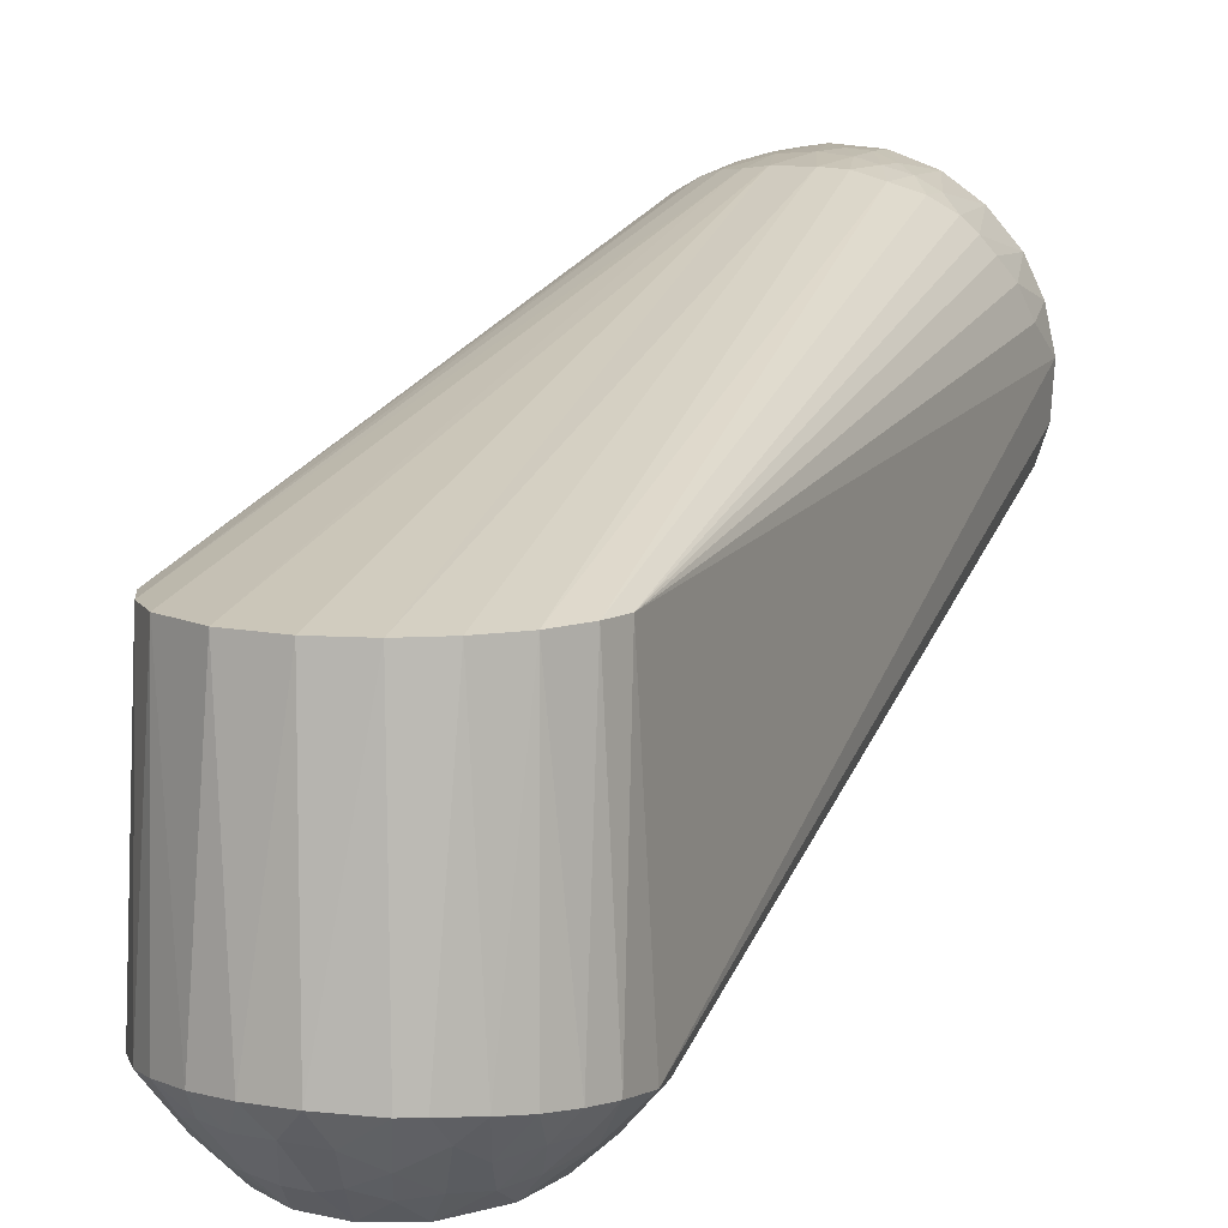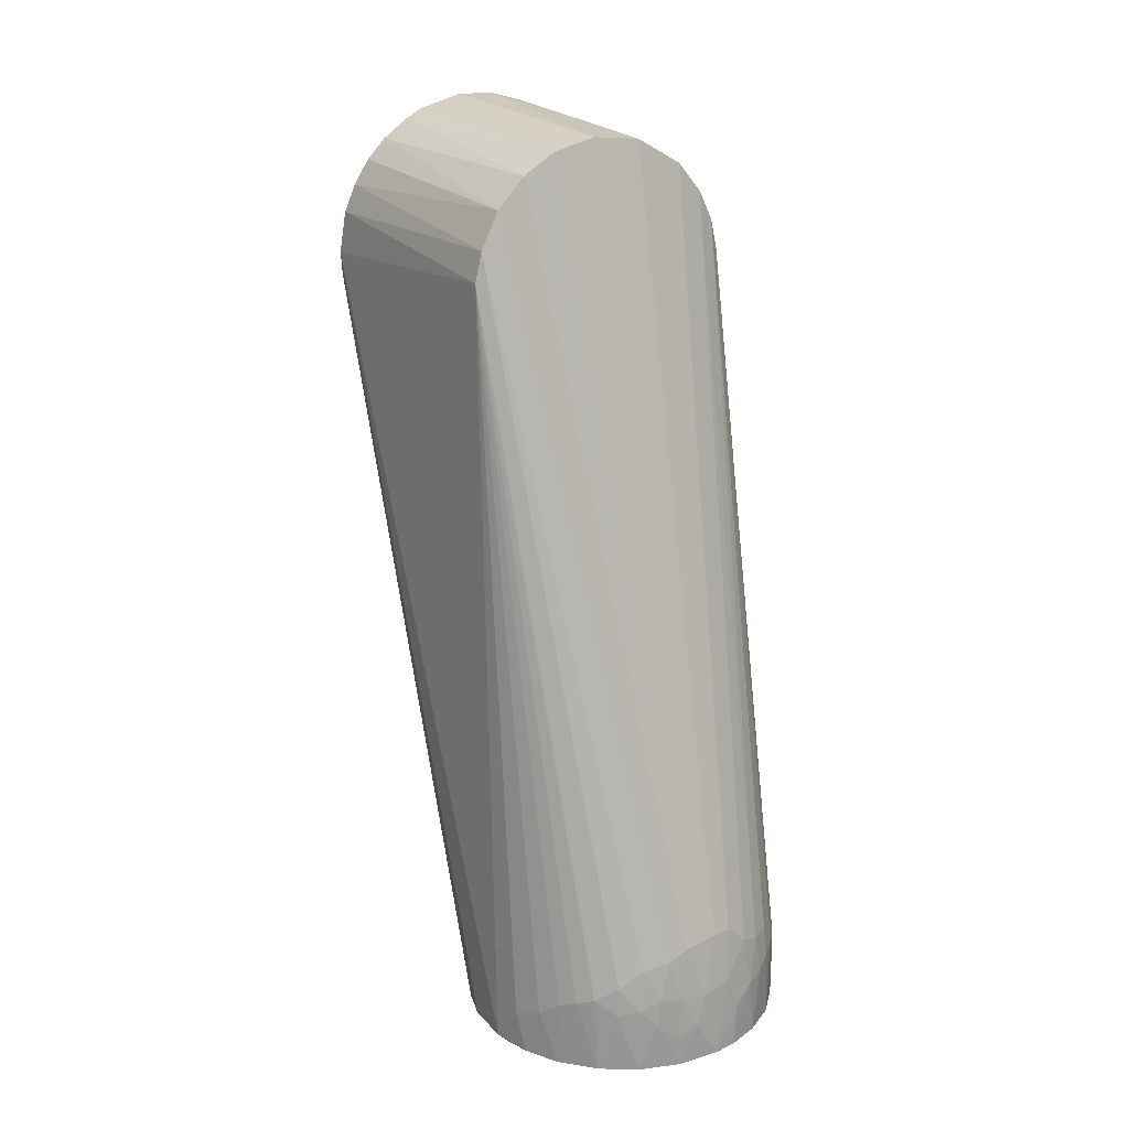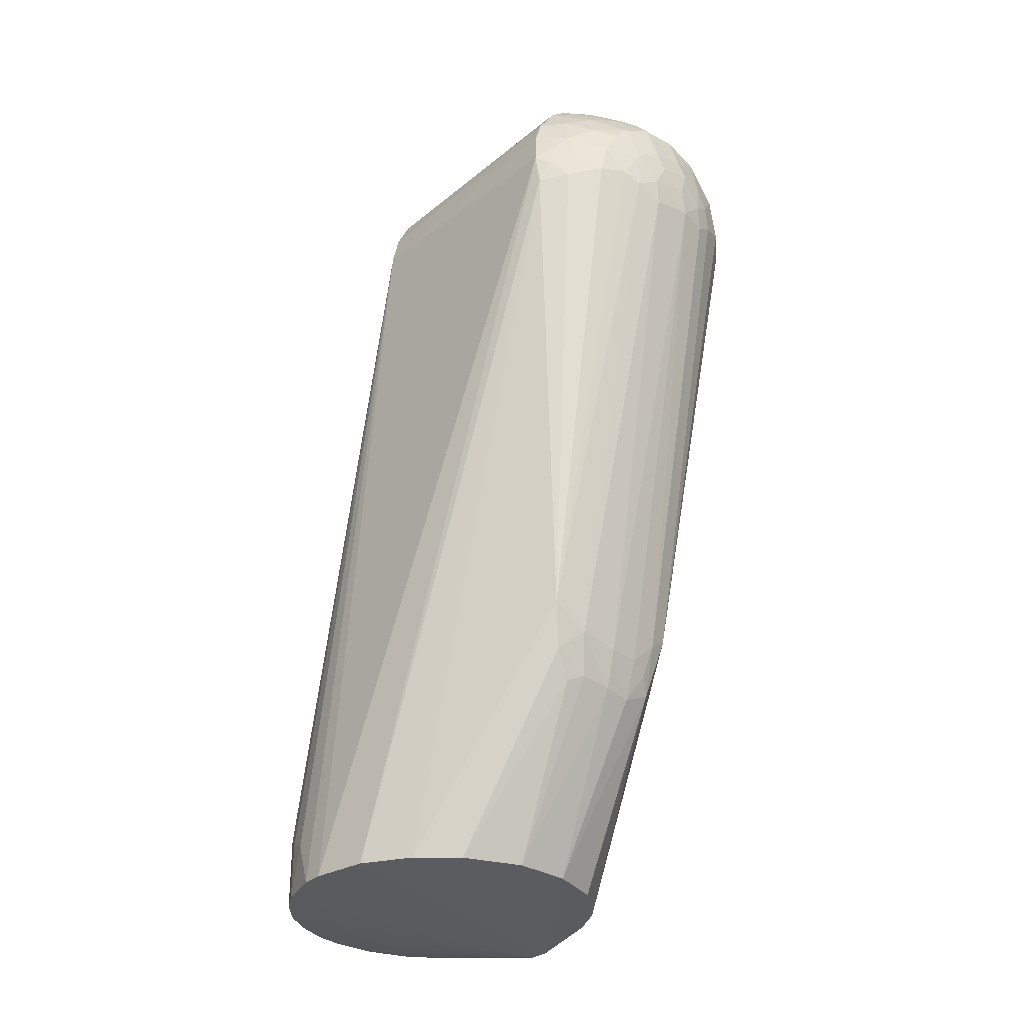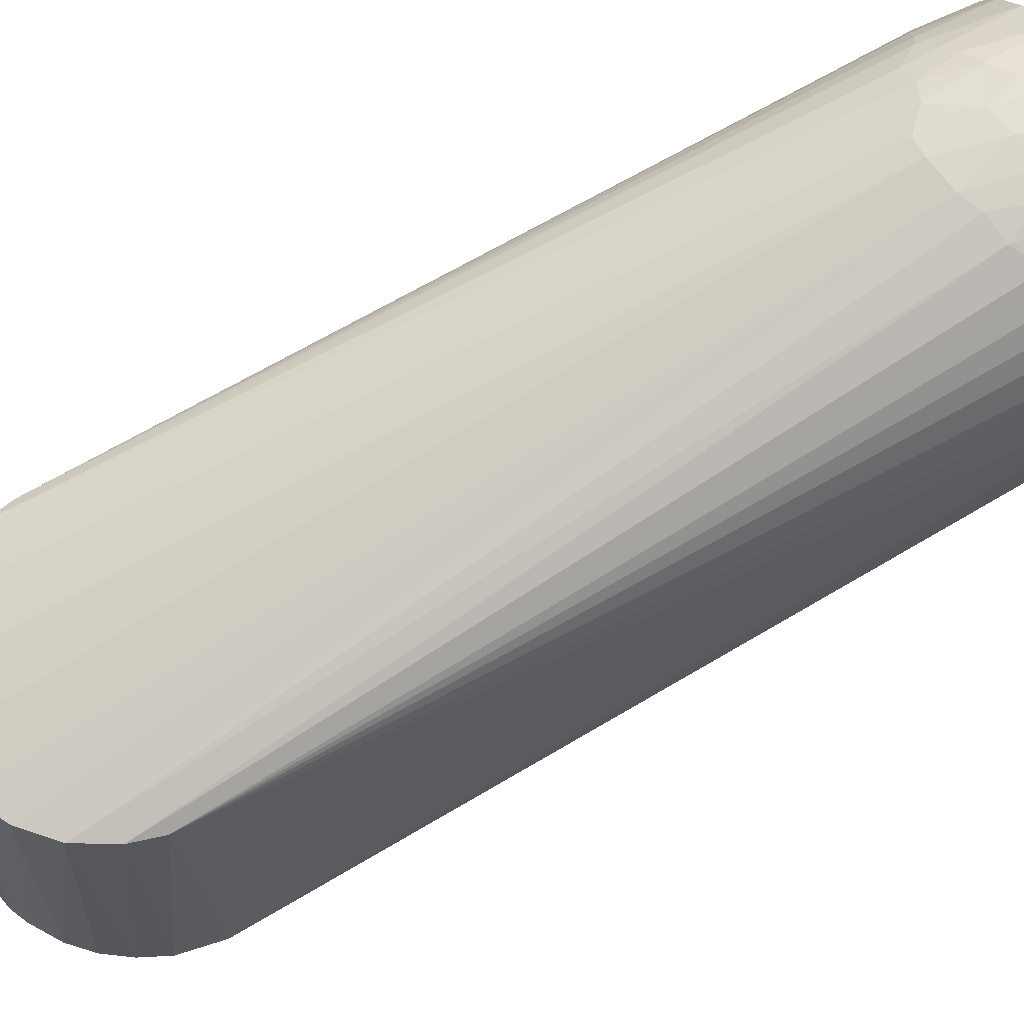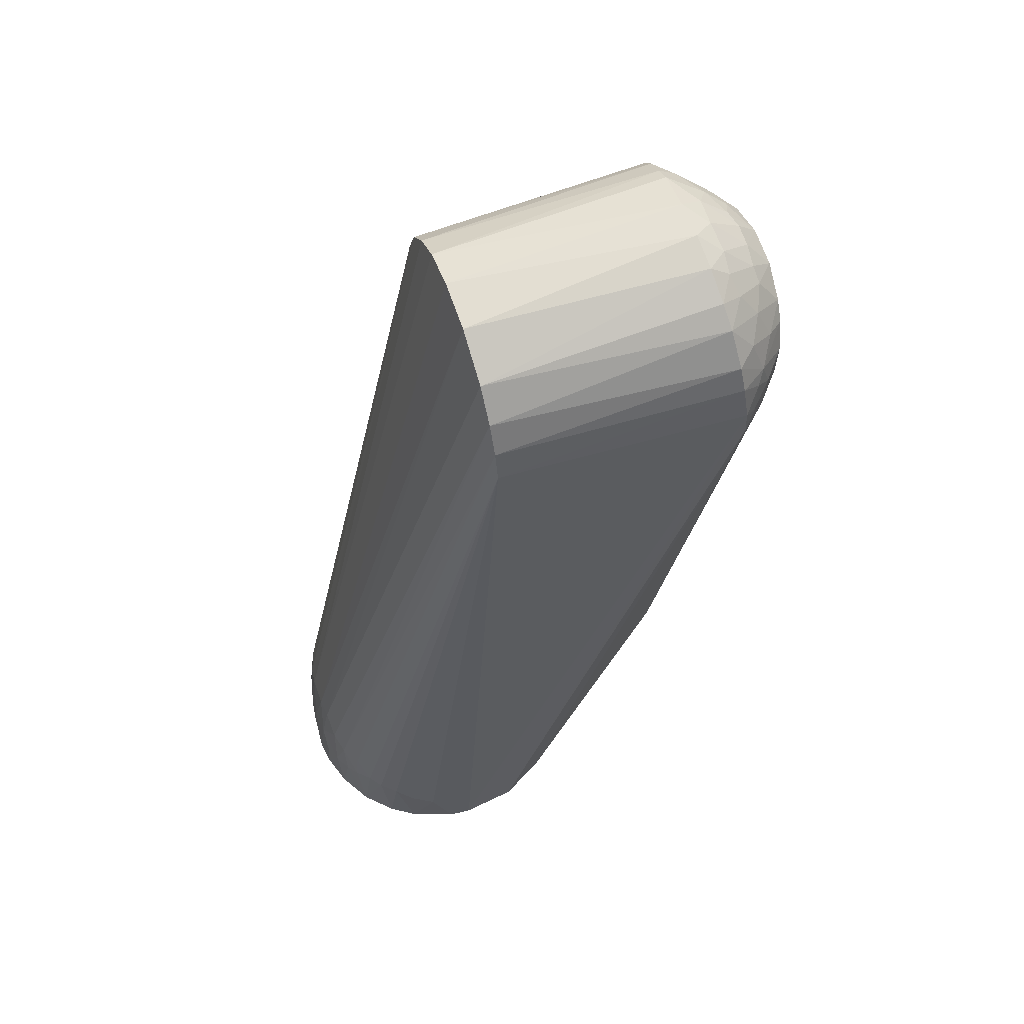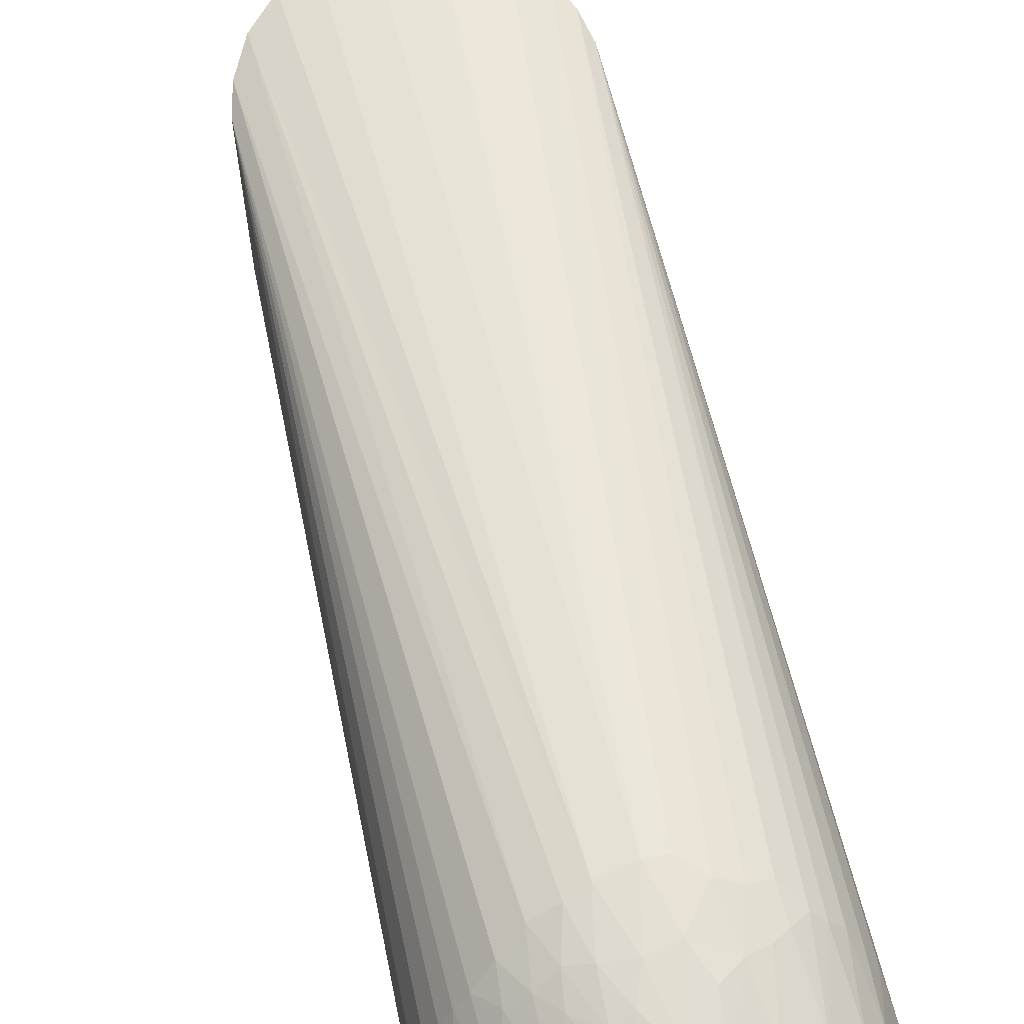
<metadata>
{"format":"obj","ext":"obj","renderer":"f3d","projection":"perspective","resolution":1024,"background":"white","views":[{"elev":9.9,"azim":-158.6,"up":"+Z"},{"elev":20.8,"azim":-33.0,"up":"+Y"},{"elev":-30.9,"azim":136.3,"up":"+Y"},{"elev":66.0,"azim":-115.9,"up":"+Z"},{"elev":59.9,"azim":70.7,"up":"+Y"},{"elev":72.9,"azim":-12.9,"up":"+Z"}]}
</metadata>
<code>
o Link5_Link5.001
v -0.04313 -0.259 -0.0346
v -0.04949 -0.007973 -0.1046
v -0.0276 -0.1731 -0.08841
v -0.02924 0.03807 -0.0158
v -0.039 0.02823 -0.01581
v -0.00786 -0.2162 0.05141
v 0.01149 -0.259 -0.05424
v -0.00797 -0.259 -0.05458
v -0.000707 -0.1988 -0.08538
v 0.04522 0.01618 -0.01581
v 0.04525 0.0244 -0.101
v 0.04015 0.02631 -0.0158
v 0.05258 -0.259 -0.01742
v 0.05053 0.003046 -0.1033
v 0.05508 -0.259 0.002321
v 0.04767 0.005726 -0.01586
v 0.03129 0.03658 -0.01581
v 0.03052 0.04205 -0.09895
v 0.02016 0.04819 -0.09825
v -0.04901 0.0147 -0.1019
v -0.05041 0.000262 -0.1039
v -0.04766 0.005784 -0.01586
v -0.04541 0.02388 -0.101
v -0.04035 0.03225 -0.1002
v -0.03866 0.0247 -0.1083
v -0.0503 -0.259 -0.02238
v -0.02345 -0.2214 0.04798
v -0.04525 0.016 -0.0158
v 0.03741 0.03584 -0.09982
v -0.01763 0.04479 -0.01581
v -0.004649 0.05217 -0.0978
v -0.01982 0.04827 -0.09853
v -0.002655 0.04798 -0.0158
v 0.01518 0.03552 -0.1167
v 0.01032 0.02724 -0.1256
v 0.007445 0.03726 -0.1175
v 0.04951 -0.008035 -0.1044
v 0.04347 -0.259 -0.03402
v -0.01139 -0.1997 -0.0843
v -0.02223 -0.1947 -0.08404
v -0.02602 -0.259 -0.04898
v -0.01577 0.01071 -0.1282
v -0.01644 0.02505 -0.1253
v -0.004211 0.01653 -0.129
v -0.002979 0.02893 -0.1257
v -0.03414 0.0391 -0.09932
v -0.0254 0.04545 -0.09856
v -0.02713 0.03938 -0.1053
v 0.0446 0.009724 -0.1093
v 0.04858 0.01588 -0.1018
v 0.005702 0.007863 -0.1298
v -0.006807 0.01132 -0.1295
v 0.008238 0.01471 -0.1289
v 0.02027 0.03225 -0.1171
v 0.02161 0.02149 -0.1246
v 0.02715 -0.1754 -0.08822
v 0.01697 -0.2008 -0.08286
v 0.03097 -0.259 -0.04575
v 0.01085 -0.1979 -0.08517
v 0.01018 -0.000721 -0.1294
v 0.01829 -0.005254 -0.1274
v 0.008646 -0.009444 -0.1284
v 0.05215 -0.243 0.01748
v 0.05432 -0.259 0.01011
v 0.002603 0.04795 -0.1053
v 0.01317 0.04549 -0.106
v -0.0282 0.01365 -0.1238
v -0.0329 0.000226 -0.1222
v -0.04142 0.007594 -0.1135
v -0.01458 0.000608 -0.1287
v -0.004047 0.002559 -0.1299
v -0.01654 -0.007896 -0.1273
v -0.00634 -0.006773 -0.1291
v -0.03476 0.01719 -0.1165
v -0.04347 0.01585 -0.1082
v -0.02843 0.02355 -0.1184
v -0.05397 -0.259 -0.01155
v 0.008457 0.05158 -0.09785
v 0.01479 0.04594 -0.01577
v -0.01481 -0.2196 0.05069
v -0.005146 -0.2455 0.0546
v -0.01115 -0.2339 0.05309
v -0.01159 -0.2485 0.05381
v 0.03307 -0.002943 -0.1216
v 0.02451 -0.002052 -0.1257
v 0.03143 0.006909 -0.1229
v 0.04019 0.003949 -0.1153
v 0.04252 -0.006256 -0.113
v -0.008002 0.0465 -0.1063
v -0.000101 0.03815 -0.1176
v 0.01822 0.008189 -0.1279
v 0.02317 -0.1911 -0.08496
v 0.04734 -1.5e-05 -0.1078
v 0.01467 -0.1833 -0.0894
v -0.0203 -0.1772 -0.08992
v 0.003135 -0.2589 0.05513
v -0.001501 -0.2349 0.05409
v 0.03699 -0.2317 0.04084
v 0.02698 0.03806 -0.1069
v 0.0208 0.04321 -0.105
v -0.02094 0.004685 -0.1272
v -0.01088 -0.186 -0.08908
v 0.000367 -0.1855 -0.08982
v -0.02346 -0.003386 -0.126
v -0.02187 0.03088 -0.1174
v -0.0309 0.03111 -0.1106
v -0.05502 -0.259 0.004388
v -0.05321 -0.2455 0.01391
v 0.04112 0.01354 -0.1121
v 0.03251 0.01946 -0.1174
v 0.03867 0.02526 -0.108
v 0.02652 0.0158 -0.1241
v -0.005993 0.03904 -0.1159
v -0.01588 0.0402 -0.1115
v -0.01321 0.0339 -0.119
v 0.00996 -0.2144 0.05074
v 0.0174 -0.221 0.05018
v -0.04106 -0.004035 -0.1147
v -0.01176 -0.259 0.0539
v 0.003435 -0.2143 0.05153
v 0.02963 0.02962 -0.1129
v 0.04887 -0.2399 0.02543
v 0.04082 -0.2341 0.03713
v 0.04293 -0.259 0.03447
v 0.04514 -0.2356 0.03161
v 0.03401 -0.259 0.04346
v 0.01121 -0.259 0.05398
v 0.0128 -0.244 0.05344
v 0.02676 -0.2375 0.04816
v 0.02001 -0.2392 0.05122
v 0.02253 -0.259 0.05028
v 0.03157 -0.2346 0.04521
v -0.04607 -0.2364 0.03023
v -0.04649 -0.259 0.02971
v -0.04235 -0.2341 0.03532
v -0.04987 -0.2415 0.02352
v -0.05204 -0.259 0.01809
v -0.03216 -0.2376 0.04484
v -0.03689 -0.259 0.04085
v -0.02551 -0.259 0.04891
v -0.02547 -0.2364 0.04879
v -0.03134 -0.2273 0.04468
v 0.04875 -0.259 0.02571
v 0.00818 -0.2326 0.05346
v 0.0241 -0.224 0.04818
v 0.03109 -0.2235 0.04413
v -0.01782 -0.189 -0.08708
v -0.04972 -0.2646 0.003351
v -0.0497 -0.2645 -0.003472
v -0.03804 -0.2322 0.03988
v -0.0197 -0.2424 0.05136
v -0.01843 -0.2325 0.05127
f 1 2 3
f 4 5 6
f 7 8 9
f 10 11 12
f 13 14 15
f 15 14 16
f 17 18 19
f 20 21 22
f 23 24 25
f 5 24 23
f 1 26 2
f 27 5 28
f 29 18 17
f 30 4 6
f 31 32 30
f 31 30 33
f 34 35 36
f 37 13 38
f 39 9 8
f 40 8 41
f 28 20 22
f 42 43 44
f 44 43 45
f 4 46 5
f 47 48 46
f 46 4 47
f 14 49 50
f 50 16 14
f 51 52 53
f 35 54 55
f 53 35 55
f 45 35 44
f 56 37 38
f 7 57 58
f 57 7 59
f 60 61 62
f 63 64 16
f 64 15 16
f 65 66 36
f 67 68 69
f 42 44 52
f 70 52 71
f 72 70 73
f 74 75 25
f 67 43 42
f 67 76 43
f 77 2 26
f 1 40 41
f 40 39 8
f 78 65 31
f 31 33 78
f 78 33 79
f 27 80 5
f 6 5 80
f 81 82 83
f 4 30 47
f 50 11 10
f 84 85 86
f 86 87 84
f 84 87 88
f 47 30 32
f 32 48 47
f 31 89 32
f 89 31 65
f 65 90 89
f 65 78 66
f 91 53 55
f 91 51 53
f 92 38 58
f 56 38 92
f 93 49 14
f 9 59 7
f 92 58 57
f 92 59 94
f 73 95 72
f 81 96 97
f 98 16 10
f 99 54 100
f 100 54 34
f 70 42 52
f 42 101 67
f 101 68 67
f 51 71 52
f 102 103 39
f 72 104 70
f 42 70 101
f 101 70 104
f 3 104 95
f 74 69 75
f 23 28 5
f 69 74 67
f 20 75 69
f 20 69 21
f 76 105 43
f 76 25 106
f 46 24 5
f 106 25 24
f 77 107 21
f 1 3 40
f 19 78 79
f 78 19 66
f 107 108 22
f 79 17 19
f 29 17 12
f 50 49 109
f 110 111 109
f 49 87 109
f 53 44 35
f 86 112 109
f 112 110 109
f 91 112 86
f 85 91 86
f 109 87 86
f 113 114 89
f 115 43 105
f 45 36 35
f 36 45 90
f 91 60 51
f 56 84 88
f 85 84 56
f 37 14 13
f 93 87 49
f 59 9 94
f 103 94 9
f 59 92 57
f 94 56 92
f 51 60 71
f 73 71 60
f 116 117 12
f 116 12 17
f 36 66 34
f 52 44 53
f 73 70 71
f 104 72 95
f 74 76 67
f 74 25 76
f 105 76 106
f 21 118 2
f 96 81 119
f 119 81 83
f 107 22 21
f 120 6 97
f 111 110 121
f 121 110 55
f 11 50 109
f 111 11 109
f 50 10 16
f 93 37 88
f 114 113 115
f 115 113 45
f 115 45 43
f 89 90 113
f 114 32 89
f 105 114 115
f 55 54 121
f 34 54 35
f 90 65 36
f 19 18 100
f 99 100 18
f 100 66 19
f 66 100 34
f 91 85 61
f 112 91 55
f 93 14 37
f 73 62 103
f 9 39 103
f 102 95 73
f 122 63 16
f 123 124 125
f 123 126 124
f 123 98 126
f 96 127 128
f 129 130 131
f 79 116 17
f 129 131 126
f 132 129 126
f 29 99 18
f 60 62 73
f 118 69 68
f 118 21 69
f 25 75 23
f 105 106 48
f 106 46 48
f 104 3 68
f 21 2 77
f 133 134 135
f 136 137 134
f 138 139 140
f 141 27 142
f 28 142 27
f 141 142 138
f 120 79 33
f 110 112 55
f 11 111 29
f 11 29 12
f 37 56 88
f 45 113 90
f 60 91 61
f 61 85 56
f 62 61 94
f 94 61 56
f 94 103 62
f 63 122 143
f 63 143 64
f 98 123 16
f 98 132 126
f 97 144 120
f 131 130 127
f 132 145 129
f 146 98 10
f 10 145 146
f 132 98 146
f 68 101 104
f 147 95 102
f 24 46 106
f 118 68 3
f 2 118 3
f 147 39 40
f 39 147 102
f 96 119 148
f 127 96 148
f 148 119 140
f 131 127 148
f 148 140 139
f 126 131 148
f 148 124 126
f 148 134 137
f 148 143 124
f 148 64 143
f 148 15 64
f 149 41 8
f 1 41 149
f 149 8 7
f 149 26 1
f 77 26 149
f 7 58 149
f 149 107 77
f 149 148 107
f 58 38 149
f 149 38 13
f 13 15 149
f 15 148 149
f 150 135 139
f 136 108 137
f 97 6 82
f 82 6 80
f 138 150 139
f 138 142 150
f 140 151 141
f 30 6 120
f 120 33 30
f 29 111 121
f 114 48 32
f 99 121 54
f 88 87 93
f 124 143 125
f 96 144 97
f 95 40 3
f 20 23 75
f 20 28 23
f 137 107 148
f 137 108 107
f 133 136 134
f 97 82 81
f 152 82 80
f 142 28 22
f 142 22 150
f 138 140 141
f 120 116 79
f 29 121 99
f 114 105 48
f 16 123 125
f 122 125 143
f 128 144 96
f 144 116 120
f 128 127 130
f 103 102 73
f 95 147 40
f 135 150 22
f 139 135 134
f 134 148 139
f 151 119 83
f 125 122 16
f 10 12 145
f 12 117 145
f 116 144 117
f 132 146 145
f 27 141 152
f 141 151 152
f 152 151 83
f 152 83 82
f 145 130 129
f 133 135 22
f 136 133 22
f 151 140 119
f 108 136 22
f 152 80 27
f 117 130 145
f 130 144 128
f 144 130 117

</code>
